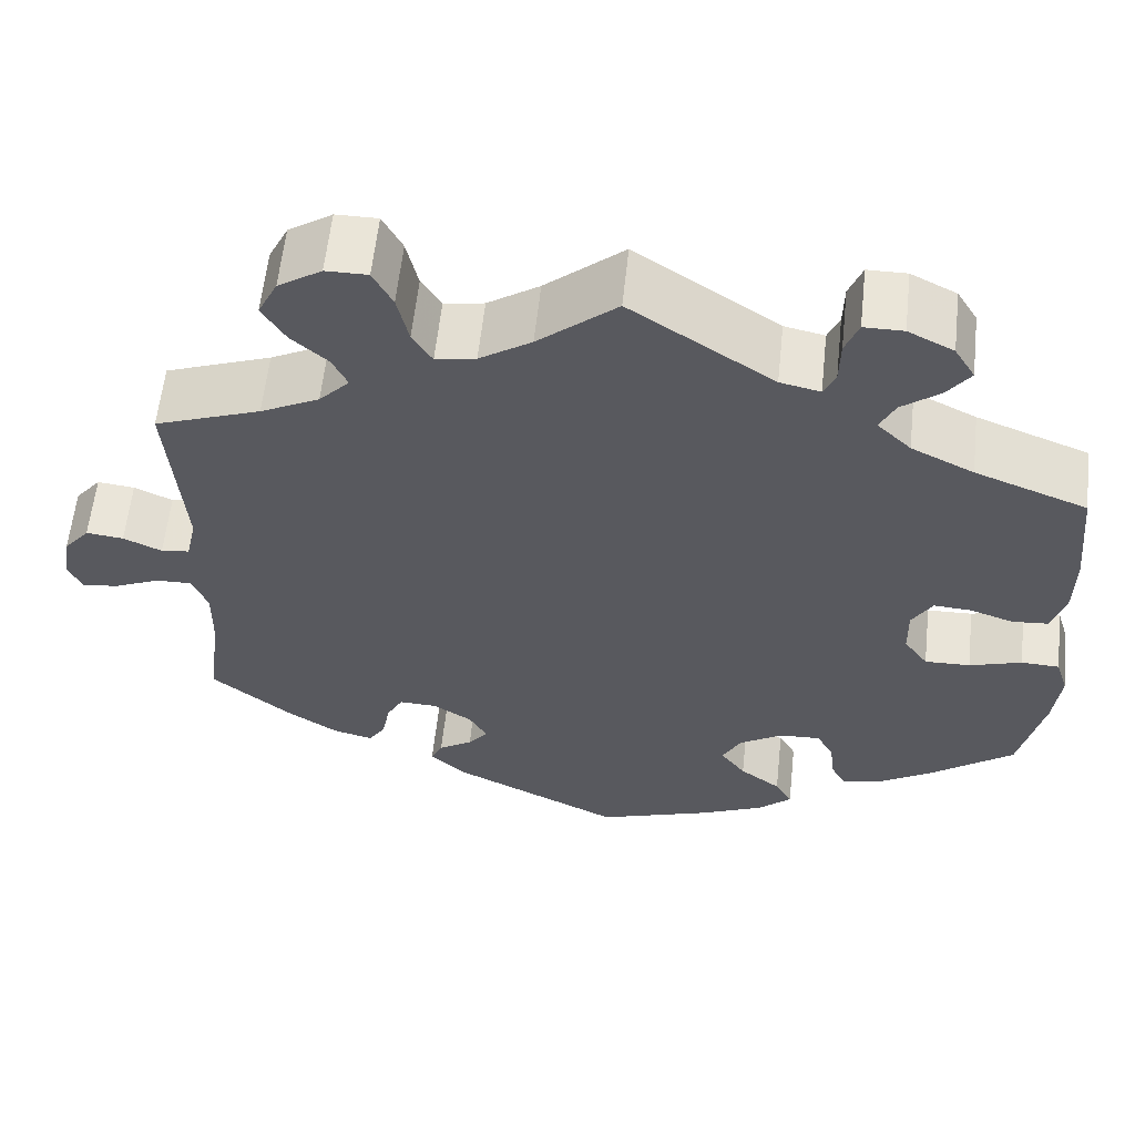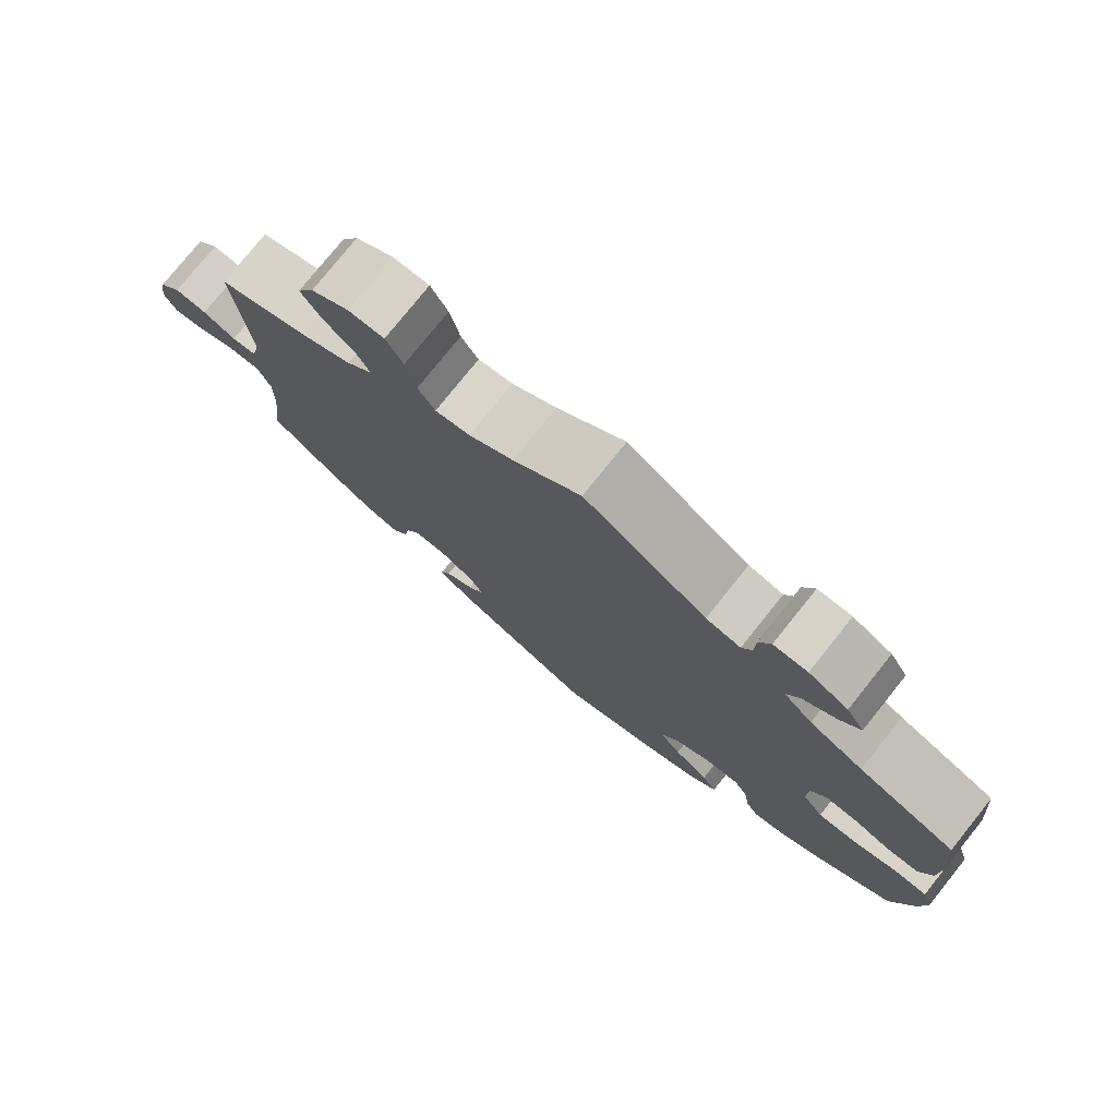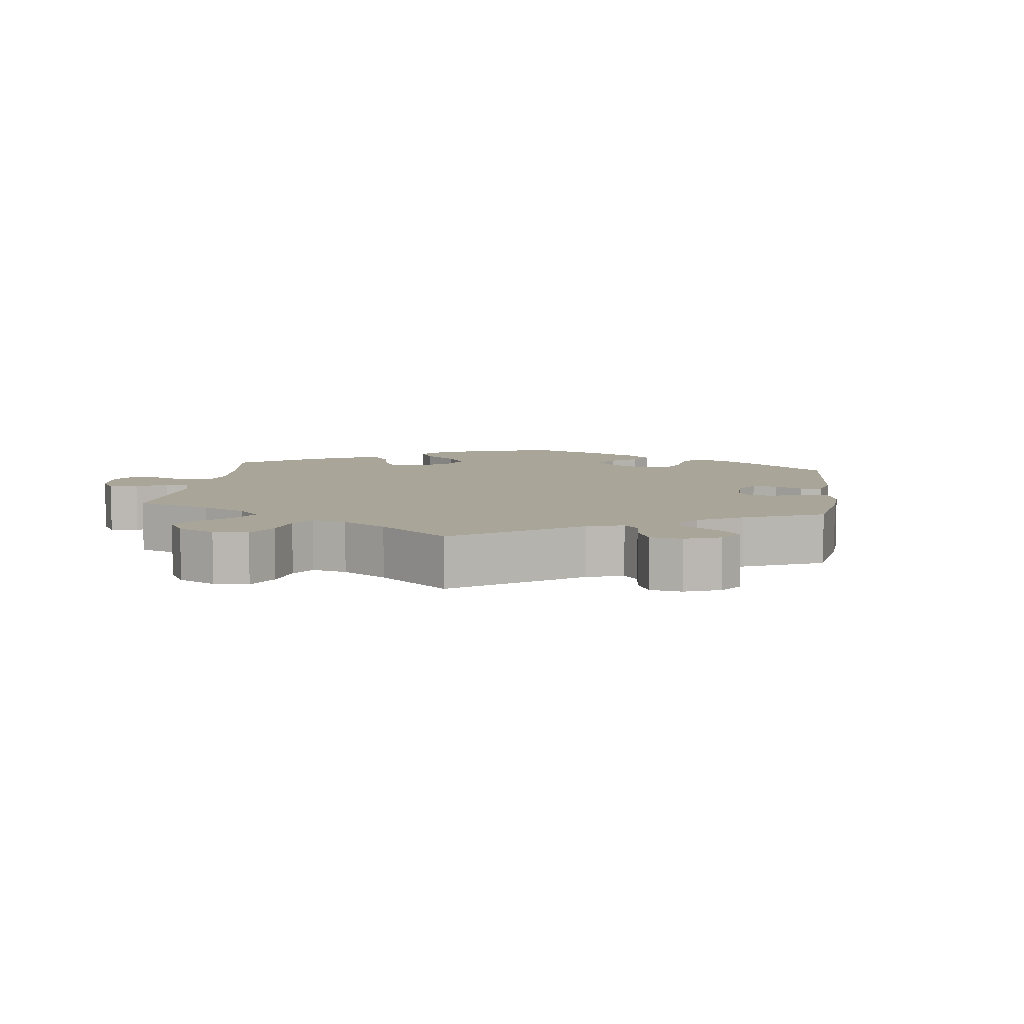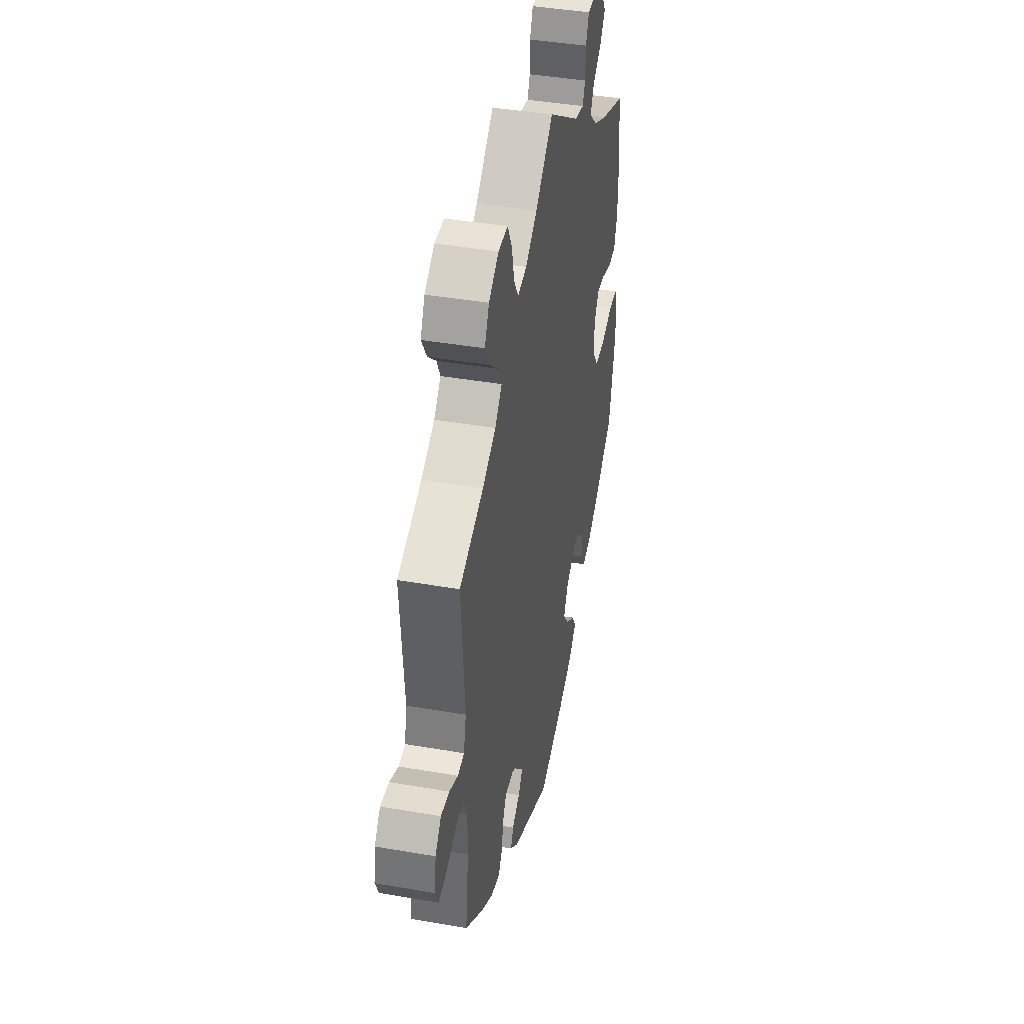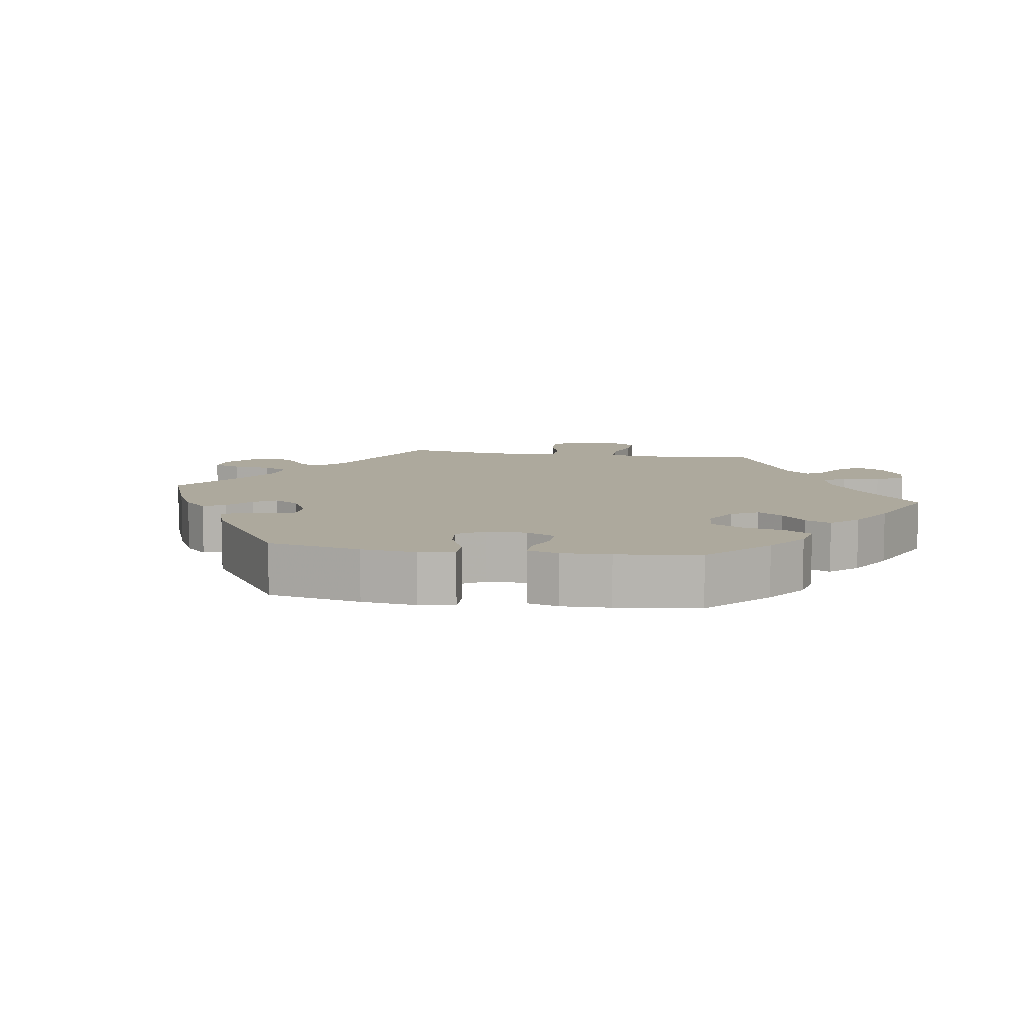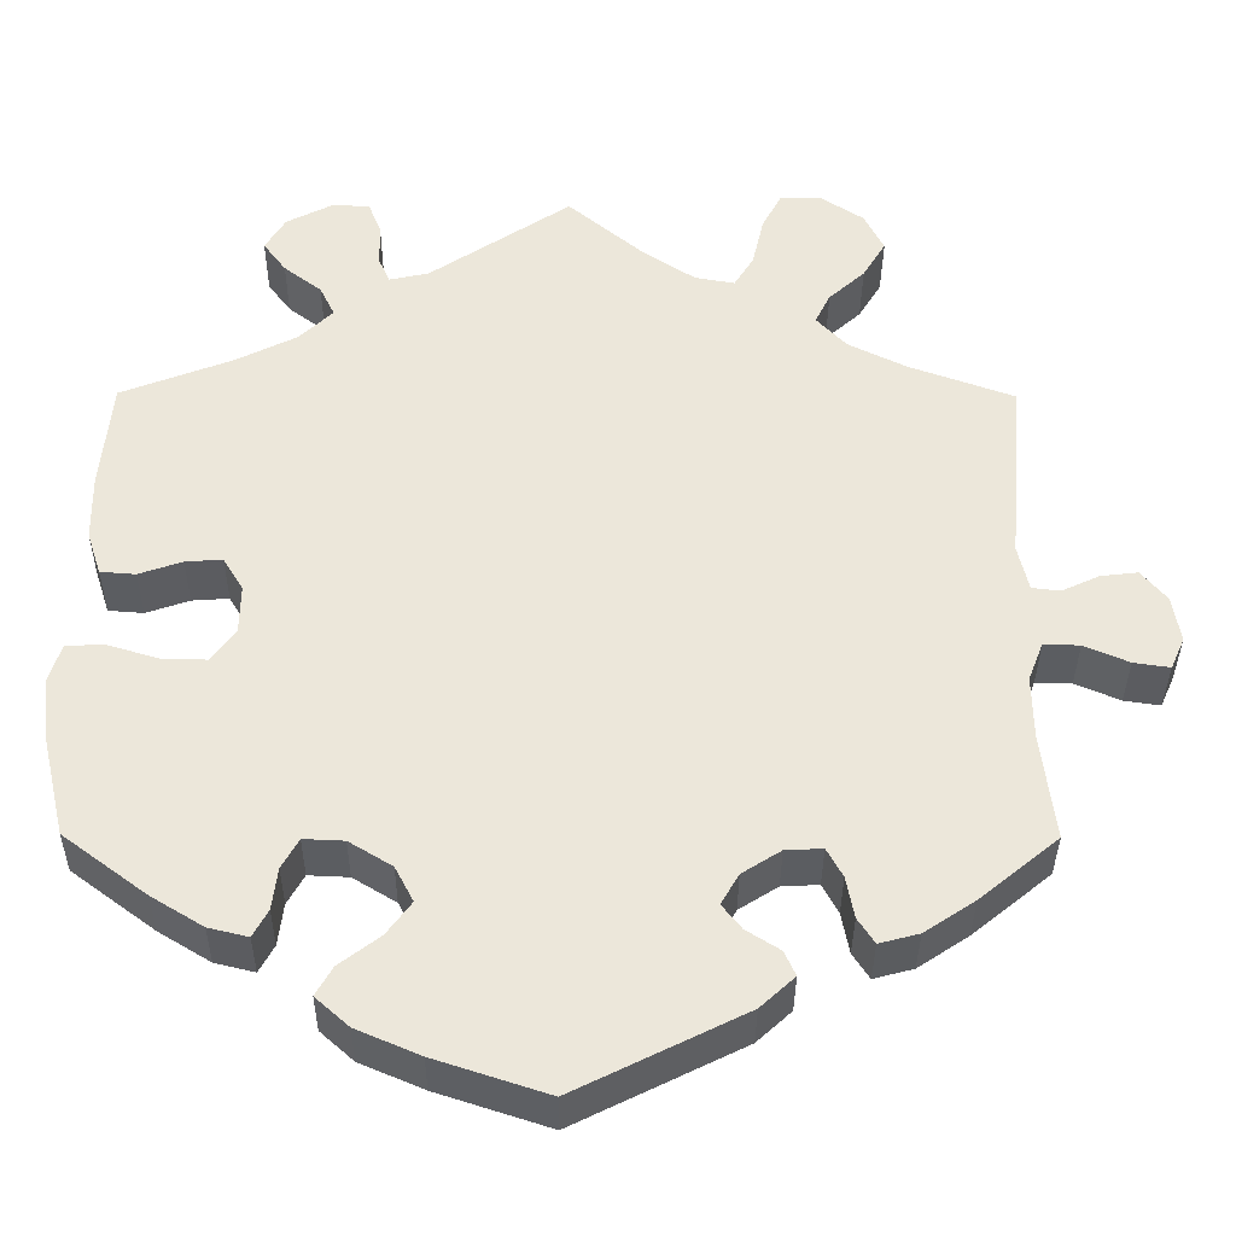
<metadata>
{"format":"obj","ext":"obj","renderer":"f3d","projection":"perspective","resolution":1024,"background":"white","views":[{"elev":59.3,"azim":-173.9,"up":"+Z"},{"elev":77.6,"azim":-141.3,"up":"+Z"},{"elev":7.4,"azim":67.3,"up":"+Y"},{"elev":41.8,"azim":101.8,"up":"+Z"},{"elev":8.9,"azim":-141.0,"up":"+Y"},{"elev":-36.1,"azim":-0.4,"up":"+Z"}]}
</metadata>
<code>
v -0.528 0.07 -0.172
v -0.536 0.07 -0.102
v -0.522 0.07 -0.057
v -0.479 0.07 -0.055
v -0.42 0.07 -0.073
v -0.369 0.07 -0.074
v -0.342 0.07 -0.036
v -0.341 0.07 0.019
v -0.364 0.07 0.057
v -0.406 0.07 0.054
v -0.455 0.07 0.037
v -0.495 0.07 0.04
v -0.511 0.07 0.089
v -0.512 0.07 0.164
v -0.5 0.07 0.289
v -0.374 0.07 0.338
v -0.304 0.07 0.373
v -0.266 0.07 0.41
v -0.283 0.07 0.445
v -0.326 0.07 0.478
v -0.352 0.07 0.513
v -0.329 0.07 0.551
v -0.278 0.07 0.577
v -0.234 0.07 0.577
v -0.219 0.07 0.539
v -0.218 0.07 0.49
v -0.205 0.07 0.461
v -0.16 0.07 0.471
v 0 0.07 0.578
v 0.088 0.07 0.504
v 0.146 0.07 0.466
v 0.191 0.07 0.458
v 0.213 0.07 0.494
v 0.226 0.07 0.551
v 0.248 0.07 0.593
v 0.295 0.07 0.593
v 0.344 0.07 0.561
v 0.366 0.07 0.517
v 0.34 0.07 0.474
v 0.299 0.07 0.437
v 0.282 0.07 0.402
v 0.316 0.07 0.366
v 0.382 0.07 0.333
v 0.501 0.07 0.29
v 0.484 0.07 0.076
v 0.496 0.07 0.024
v 0.528 0.07 0.02
v 0.571 0.07 0.04
v 0.613 0.07 0.045
v 0.642 0.07 0.01
v 0.651 0.07 -0.043
v 0.635 0.07 -0.079
v 0.594 0.07 -0.073
v 0.543 0.07 -0.051
v 0.502 0.07 -0.05
v 0.485 0.07 -0.094
v 0.486 0.07 -0.166
v 0.501 0.07 -0.288
v 0.412 0.07 -0.361
v 0.355 0.07 -0.399
v 0.31 0.07 -0.411
v 0.291 0.07 -0.382
v 0.282 0.07 -0.335
v 0.264 0.07 -0.302
v 0.222 0.07 -0.304
v 0.178 0.07 -0.332
v 0.158 0.07 -0.367
v 0.18 0.07 -0.395
v 0.218 0.07 -0.419
v 0.231 0.07 -0.447
v 0.192 0.07 -0.483
v 0.001 0.07 -0.578
v -0.127 0.07 -0.536
v -0.199 0.07 -0.505
v -0.237 0.07 -0.471
v -0.218 0.07 -0.438
v -0.172 0.07 -0.403
v -0.144 0.07 -0.365
v -0.165 0.07 -0.325
v -0.214 0.07 -0.295
v -0.26 0.07 -0.293
v -0.279 0.07 -0.327
v -0.285 0.07 -0.375
v -0.302 0.07 -0.406
v -0.347 0.07 -0.395
v -0.406 0.07 -0.359
v -0.501 0.07 -0.288
v -0.528 0 -0.172
v -0.536 0 -0.102
v -0.522 0 -0.057
v -0.479 0 -0.055
v -0.42 0 -0.073
v -0.369 0 -0.074
v -0.342 0 -0.036
v -0.341 0 0.019
v -0.364 0 0.057
v -0.406 0 0.054
v -0.455 0 0.037
v -0.495 0 0.04
v -0.511 0 0.089
v -0.512 0 0.164
v -0.5 0 0.289
v -0.374 0 0.338
v -0.304 0 0.373
v -0.266 0 0.41
v -0.283 0 0.445
v -0.326 0 0.478
v -0.352 0 0.513
v -0.329 0 0.551
v -0.278 0 0.577
v -0.234 0 0.577
v -0.219 0 0.539
v -0.218 0 0.49
v -0.205 0 0.461
v -0.16 0 0.471
v 0 0 0.578
v 0.088 0 0.504
v 0.146 0 0.466
v 0.191 0 0.458
v 0.213 0 0.494
v 0.226 0 0.551
v 0.248 0 0.593
v 0.295 0 0.593
v 0.344 0 0.561
v 0.366 0 0.517
v 0.34 0 0.474
v 0.299 0 0.437
v 0.282 0 0.402
v 0.316 0 0.366
v 0.382 0 0.333
v 0.501 0 0.29
v 0.484 0 0.076
v 0.496 0 0.024
v 0.528 0 0.02
v 0.571 0 0.04
v 0.613 0 0.045
v 0.642 0 0.01
v 0.651 0 -0.043
v 0.635 0 -0.079
v 0.594 0 -0.073
v 0.543 0 -0.051
v 0.502 0 -0.05
v 0.485 0 -0.094
v 0.486 0 -0.166
v 0.501 0 -0.288
v 0.412 0 -0.361
v 0.355 0 -0.399
v 0.31 0 -0.411
v 0.291 0 -0.382
v 0.282 0 -0.335
v 0.264 0 -0.302
v 0.222 0 -0.304
v 0.178 0 -0.332
v 0.158 0 -0.367
v 0.18 0 -0.395
v 0.218 0 -0.419
v 0.231 0 -0.447
v 0.192 0 -0.483
v 0.001 0 -0.578
v -0.127 0 -0.536
v -0.199 0 -0.505
v -0.237 0 -0.471
v -0.218 0 -0.438
v -0.172 0 -0.403
v -0.144 0 -0.365
v -0.165 0 -0.325
v -0.214 0 -0.295
v -0.26 0 -0.293
v -0.279 0 -0.327
v -0.285 0 -0.375
v -0.302 0 -0.406
v -0.347 0 -0.395
v -0.406 0 -0.359
v -0.501 0 -0.288
f 82 83 84 85
f 81 82 85 86
f 74 75 76 77
f 74 77 78
f 73 74 78
f 72 73 78
f 71 72 78 79
f 68 69 70 71
f 67 68 71 79
f 60 61 62 63
f 60 63 64
f 57 58 59 60
f 56 57 60 64
f 55 56 64 65
f 51 52 53 54
f 51 54 55
f 50 51 55
f 47 48 49 50
f 47 50 55
f 46 47 55 65
f 43 44 45
f 42 43 45 46
f 41 42 46 65
f 37 38 39 40
f 37 40 41
f 36 37 41
f 33 34 35 36
f 32 33 36 41
f 31 32 41 65
f 28 29 30
f 27 28 30 31
f 23 24 25 26
f 23 26 27
f 22 23 27
f 19 20 21 22
f 18 19 22 27
f 17 18 27 31
f 13 14 15 16
f 10 11 12 13
f 9 10 13 16
f 8 9 16 17
f 2 3 4 5
f 2 5 6
f 1 2 6
f 81 86 87 1
f 66 67 79 80
f 31 65 66 80
f 7 8 17 31
f 6 7 31 80
f 1 6 80 81
f 172 171 170 169
f 173 172 169 168
f 164 163 162 161
f 165 164 161
f 165 161 160
f 165 160 159
f 166 165 159 158
f 158 157 156 155
f 166 158 155 154
f 150 149 148 147
f 151 150 147
f 147 146 145 144
f 151 147 144 143
f 152 151 143 142
f 141 140 139 138
f 142 141 138
f 142 138 137
f 137 136 135 134
f 142 137 134
f 152 142 134 133
f 132 131 130
f 133 132 130 129
f 152 133 129 128
f 127 126 125 124
f 128 127 124
f 128 124 123
f 123 122 121 120
f 128 123 120 119
f 152 128 119 118
f 117 116 115
f 118 117 115 114
f 113 112 111 110
f 114 113 110
f 114 110 109
f 109 108 107 106
f 114 109 106 105
f 118 114 105 104
f 103 102 101 100
f 100 99 98 97
f 103 100 97 96
f 104 103 96 95
f 92 91 90 89
f 93 92 89
f 93 89 88
f 88 174 173 168
f 167 166 154 153
f 167 153 152 118
f 118 104 95 94
f 167 118 94 93
f 168 167 93 88
f 1 88 89 2
f 2 89 90 3
f 3 90 91 4
f 4 91 92 5
f 5 92 93 6
f 6 93 94 7
f 7 94 95 8
f 8 95 96 9
f 9 96 97 10
f 10 97 98 11
f 11 98 99 12
f 12 99 100 13
f 13 100 101 14
f 14 101 102 15
f 15 102 103 16
f 16 103 104 17
f 17 104 105 18
f 18 105 106 19
f 19 106 107 20
f 20 107 108 21
f 21 108 109 22
f 22 109 110 23
f 23 110 111 24
f 24 111 112 25
f 25 112 113 26
f 26 113 114 27
f 27 114 115 28
f 28 115 116 29
f 29 116 117 30
f 30 117 118 31
f 31 118 119 32
f 32 119 120 33
f 33 120 121 34
f 34 121 122 35
f 35 122 123 36
f 36 123 124 37
f 37 124 125 38
f 38 125 126 39
f 39 126 127 40
f 40 127 128 41
f 41 128 129 42
f 42 129 130 43
f 43 130 131 44
f 44 131 132 45
f 45 132 133 46
f 46 133 134 47
f 47 134 135 48
f 48 135 136 49
f 49 136 137 50
f 50 137 138 51
f 51 138 139 52
f 52 139 140 53
f 53 140 141 54
f 54 141 142 55
f 55 142 143 56
f 56 143 144 57
f 57 144 145 58
f 58 145 146 59
f 59 146 147 60
f 60 147 148 61
f 61 148 149 62
f 62 149 150 63
f 63 150 151 64
f 64 151 152 65
f 65 152 153 66
f 66 153 154 67
f 67 154 155 68
f 68 155 156 69
f 69 156 157 70
f 70 157 158 71
f 71 158 159 72
f 72 159 160 73
f 73 160 161 74
f 74 161 162 75
f 75 162 163 76
f 76 163 164 77
f 77 164 165 78
f 78 165 166 79
f 79 166 167 80
f 80 167 168 81
f 81 168 169 82
f 82 169 170 83
f 83 170 171 84
f 84 171 172 85
f 85 172 173 86
f 86 173 174 87
f 87 174 88 1

</code>
